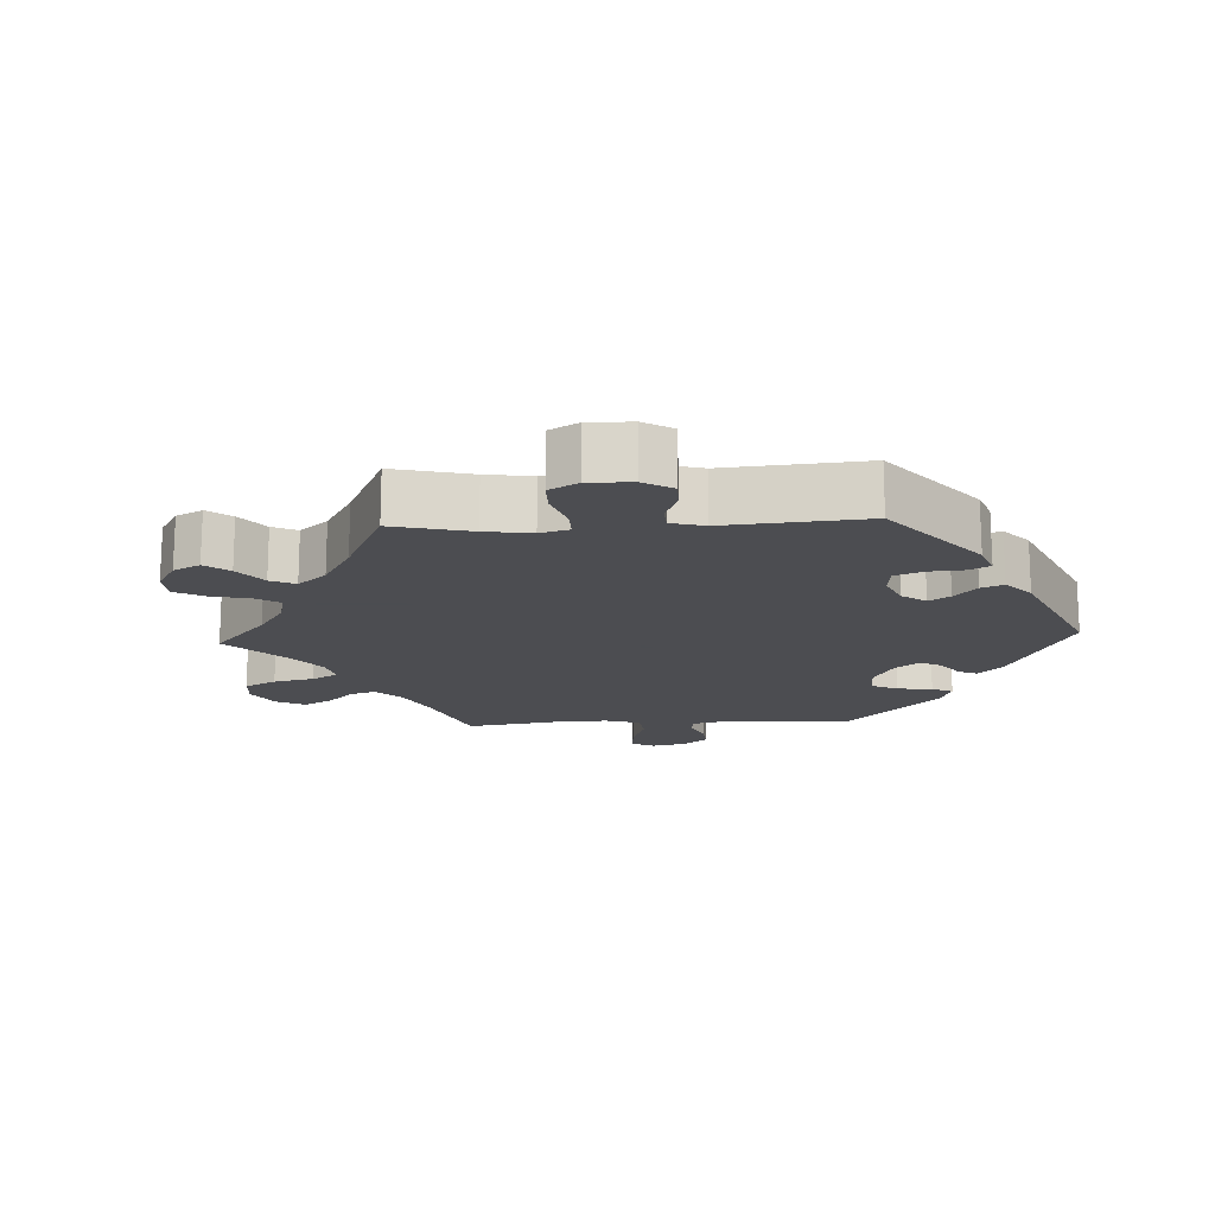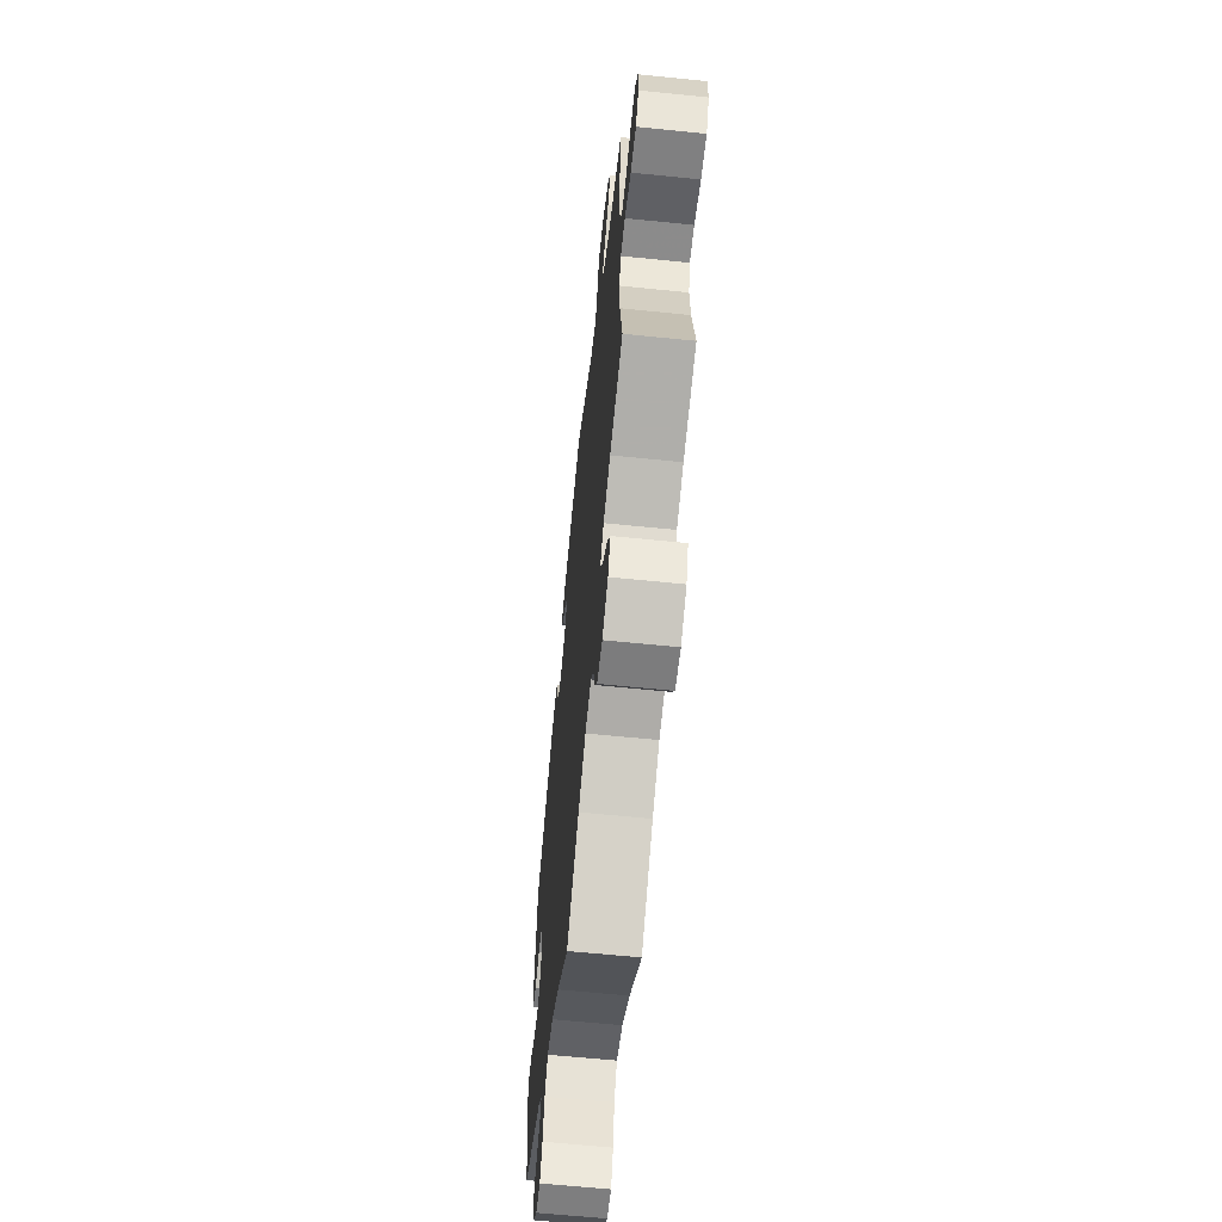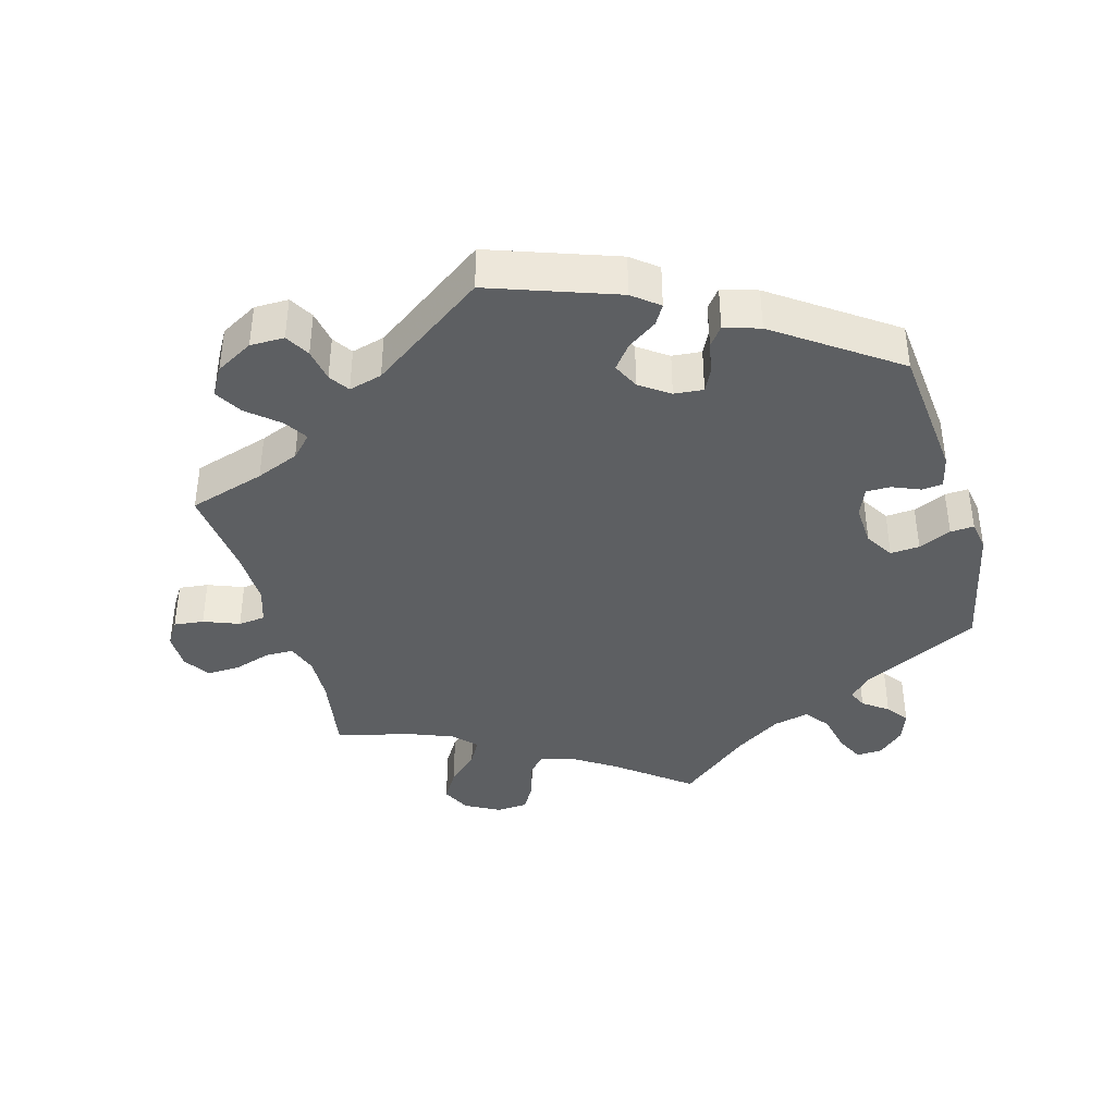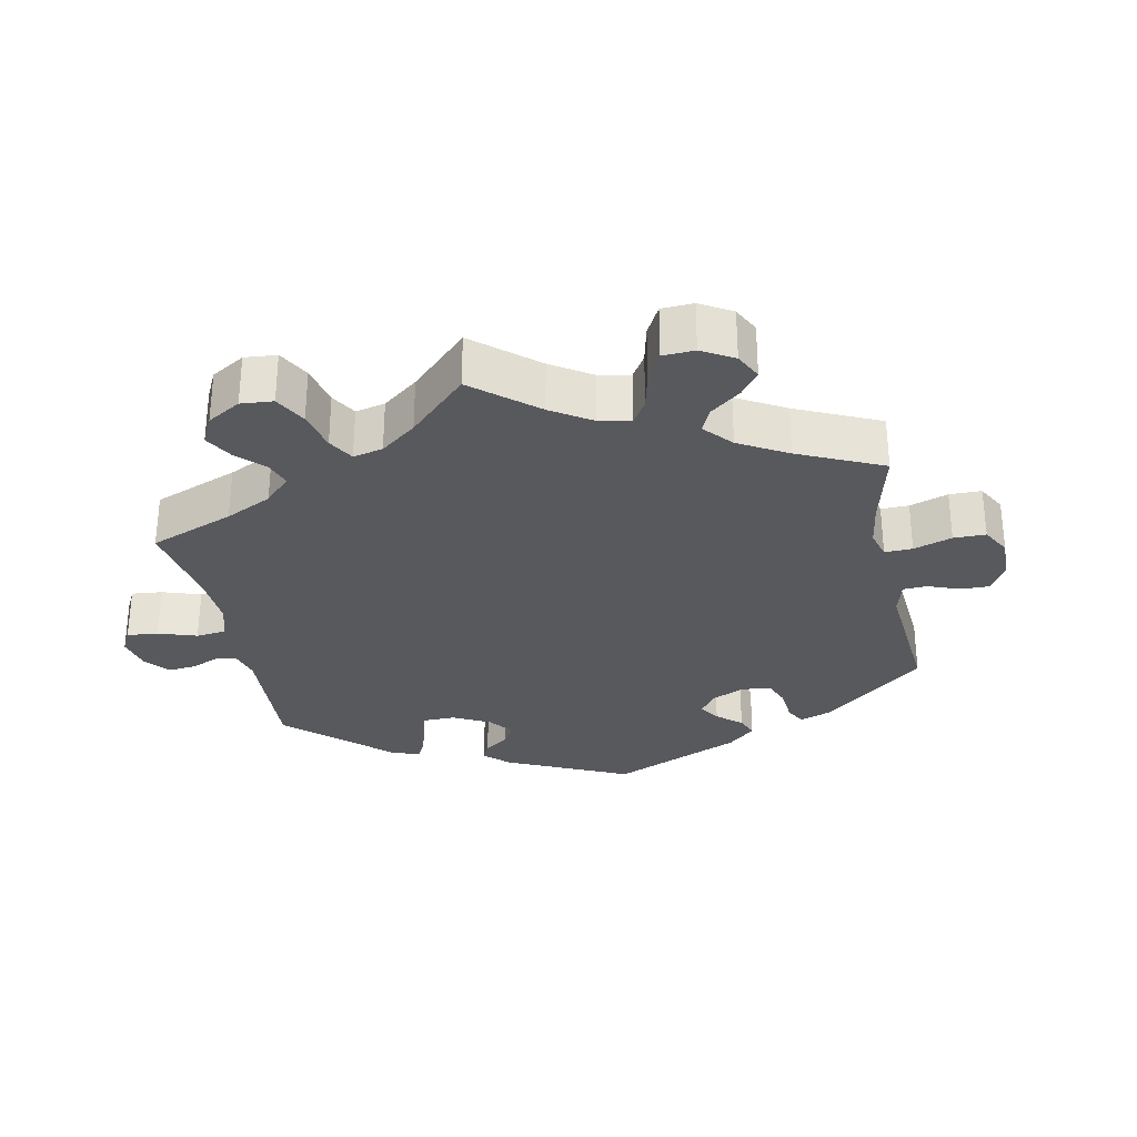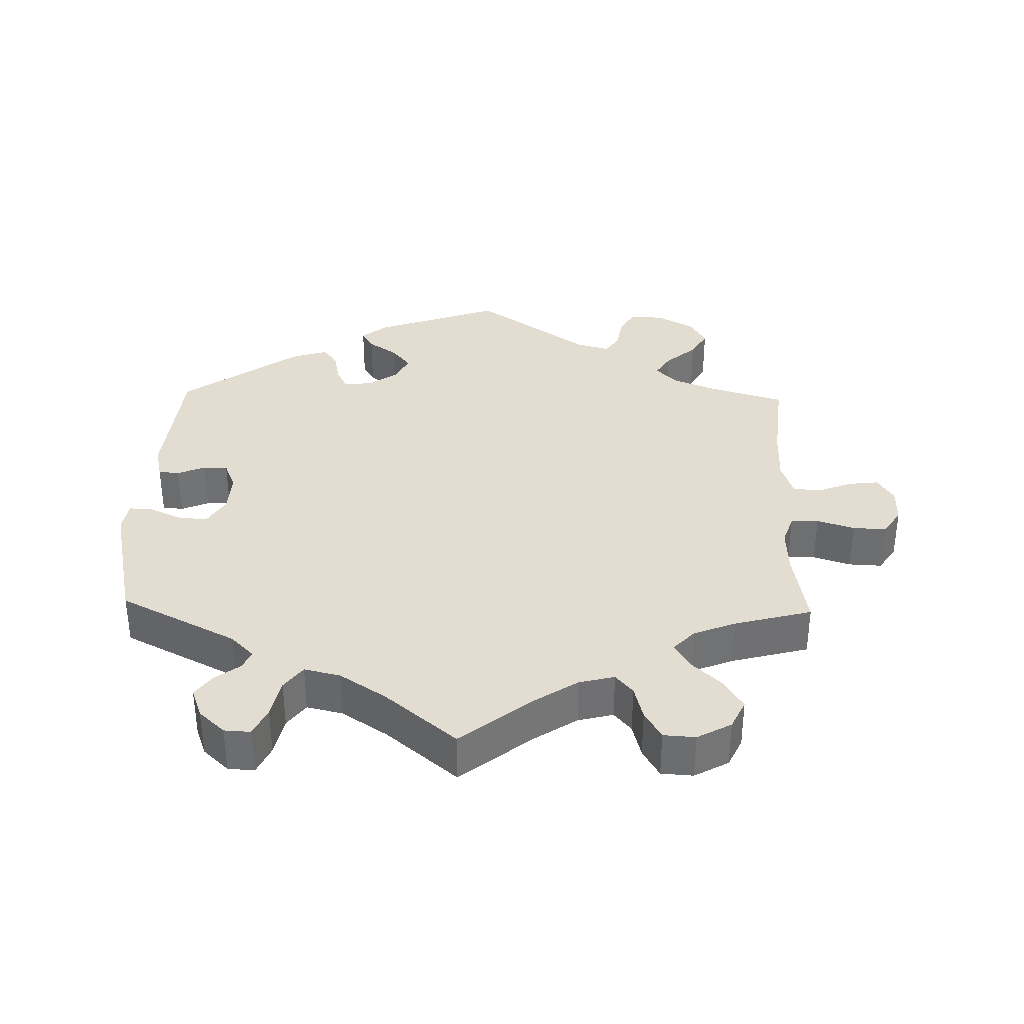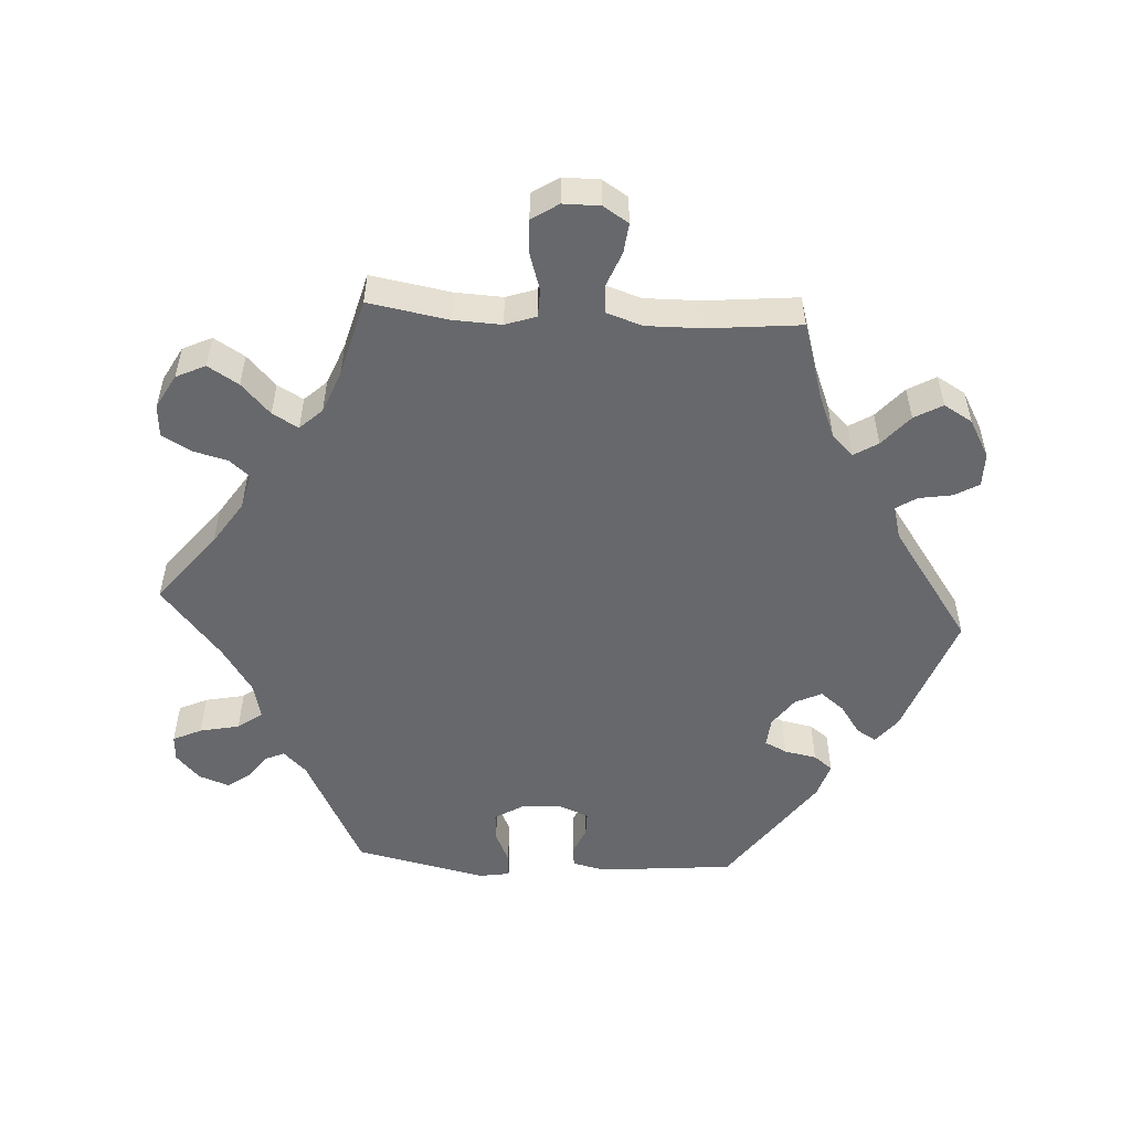
<metadata>
{"format":"obj","ext":"obj","renderer":"f3d","projection":"perspective","resolution":1024,"background":"white","views":[{"elev":-16.1,"azim":-27.2,"up":"+Y"},{"elev":-62.5,"azim":-95.9,"up":"+Z"},{"elev":-39.5,"azim":16.0,"up":"+Y"},{"elev":-30.0,"azim":-108.8,"up":"+Y"},{"elev":35.4,"azim":-178.5,"up":"+Y"},{"elev":-52.3,"azim":-93.4,"up":"+Y"}]}
</metadata>
<code>
v -0.481 0.07 -0.174
v -0.478 0.07 -0.106
v -0.493 0.07 -0.062
v -0.533 0.07 -0.061
v -0.587 0.07 -0.078
v -0.635 0.07 -0.08
v -0.66 0.07 -0.042
v -0.66 0.07 0.011
v -0.637 0.07 0.047
v -0.594 0.07 0.042
v -0.543 0.07 0.022
v -0.504 0.07 0.026
v -0.487 0.07 0.077
v -0.488 0.07 0.157
v -0.501 0.07 0.289
v -0.391 0.07 0.322
v -0.329 0.07 0.347
v -0.299 0.07 0.378
v -0.32 0.07 0.412
v -0.364 0.07 0.45
v -0.387 0.07 0.49
v -0.363 0.07 0.531
v -0.309 0.07 0.561
v -0.26 0.07 0.561
v -0.24 0.07 0.526
v -0.232 0.07 0.478
v -0.213 0.07 0.449
v -0.165 0.07 0.462
v 0 0.07 0.578
v 0.181 0.07 0.513
v 0.218 0.07 0.483
v 0.201 0.07 0.455
v 0.159 0.07 0.426
v 0.132 0.07 0.392
v 0.15 0.07 0.354
v 0.192 0.07 0.324
v 0.234 0.07 0.32
v 0.25 0.07 0.352
v 0.259 0.07 0.398
v 0.28 0.07 0.425
v 0.331 0.07 0.409
v 0.5 0.07 0.289
v 0.518 0.07 0.094
v 0.507 0.07 0.047
v 0.477 0.07 0.044
v 0.437 0.07 0.061
v 0.402 0.07 0.061
v 0.385 0.07 0.02
v 0.388 0.07 -0.04
v 0.413 0.07 -0.081
v 0.455 0.07 -0.078
v 0.502 0.07 -0.057
v 0.536 0.07 -0.055
v 0.543 0.07 -0.099
v 0.501 0.07 -0.288
v 0.332 0.07 -0.373
v 0.299 0.07 -0.406
v 0.311 0.07 -0.433
v 0.347 0.07 -0.46
v 0.37 0.07 -0.492
v 0.354 0.07 -0.535
v 0.317 0.07 -0.569
v 0.279 0.07 -0.571
v 0.26 0.07 -0.53
v 0.248 0.07 -0.473
v 0.222 0.07 -0.438
v 0.17 0.07 -0.45
v 0.104 0.07 -0.493
v 0.001 0.07 -0.578
v -0.101 0.07 -0.497
v -0.163 0.07 -0.456
v -0.214 0.07 -0.443
v -0.239 0.07 -0.472
v -0.252 0.07 -0.522
v -0.276 0.07 -0.563
v -0.322 0.07 -0.566
v -0.371 0.07 -0.539
v -0.391 0.07 -0.497
v -0.364 0.07 -0.453
v -0.32 0.07 -0.412
v -0.299 0.07 -0.375
v -0.329 0.07 -0.343
v -0.389 0.07 -0.319
v -0.501 0.07 -0.289
v -0.481 0 -0.174
v -0.478 0 -0.106
v -0.493 0 -0.062
v -0.533 0 -0.061
v -0.587 0 -0.078
v -0.635 0 -0.08
v -0.66 0 -0.042
v -0.66 0 0.011
v -0.637 0 0.047
v -0.594 0 0.042
v -0.543 0 0.022
v -0.504 0 0.026
v -0.487 0 0.077
v -0.488 0 0.157
v -0.501 0 0.289
v -0.391 0 0.322
v -0.329 0 0.347
v -0.299 0 0.378
v -0.32 0 0.412
v -0.364 0 0.45
v -0.387 0 0.49
v -0.363 0 0.531
v -0.309 0 0.561
v -0.26 0 0.561
v -0.24 0 0.526
v -0.232 0 0.478
v -0.213 0 0.449
v -0.165 0 0.462
v 0 0 0.578
v 0.181 0 0.513
v 0.218 0 0.483
v 0.201 0 0.455
v 0.159 0 0.426
v 0.132 0 0.392
v 0.15 0 0.354
v 0.192 0 0.324
v 0.234 0 0.32
v 0.25 0 0.352
v 0.259 0 0.398
v 0.28 0 0.425
v 0.331 0 0.409
v 0.5 0 0.289
v 0.518 0 0.094
v 0.507 0 0.047
v 0.477 0 0.044
v 0.437 0 0.061
v 0.402 0 0.061
v 0.385 0 0.02
v 0.388 0 -0.04
v 0.413 0 -0.081
v 0.455 0 -0.078
v 0.502 0 -0.057
v 0.536 0 -0.055
v 0.543 0 -0.099
v 0.501 0 -0.288
v 0.332 0 -0.373
v 0.299 0 -0.406
v 0.311 0 -0.433
v 0.347 0 -0.46
v 0.37 0 -0.492
v 0.354 0 -0.535
v 0.317 0 -0.569
v 0.279 0 -0.571
v 0.26 0 -0.53
v 0.248 0 -0.473
v 0.222 0 -0.438
v 0.17 0 -0.45
v 0.104 0 -0.493
v 0.001 0 -0.578
v -0.101 0 -0.497
v -0.163 0 -0.456
v -0.214 0 -0.443
v -0.239 0 -0.472
v -0.252 0 -0.522
v -0.276 0 -0.563
v -0.322 0 -0.566
v -0.371 0 -0.539
v -0.391 0 -0.497
v -0.364 0 -0.453
v -0.32 0 -0.412
v -0.299 0 -0.375
v -0.329 0 -0.343
v -0.389 0 -0.319
v -0.501 0 -0.289
f 83 84 1
f 82 83 1 2
f 81 82 2 3
f 77 78 79 80
f 77 80 81
f 76 77 81
f 73 74 75 76
f 72 73 76 81
f 71 72 81 3
f 68 69 70
f 67 68 70 71
f 66 67 71 3
f 62 63 64 65
f 60 61 62 65
f 58 59 60 65
f 57 58 65 66
f 56 57 66 3
f 54 55 56 3
f 51 52 53 54
f 50 51 54
f 43 44 45 46
f 43 46 47
f 42 43 47
f 41 42 47
f 38 39 40 41
f 37 38 41 47
f 36 37 47 48
f 30 31 32 33
f 28 29 30 33
f 27 28 33 34
f 23 24 25 26
f 23 26 27
f 22 23 27
f 19 20 21 22
f 18 19 22 27
f 17 18 27 34
f 14 15 16
f 13 14 16 17
f 12 13 17 34
f 8 9 10 11
f 6 7 8 11
f 4 5 6 11
f 3 4 11 12
f 50 54 3 12
f 35 36 48 49
f 12 34 35
f 12 35 49
f 12 49 50
f 85 168 167
f 86 85 167 166
f 87 86 166 165
f 164 163 162 161
f 165 164 161
f 165 161 160
f 160 159 158 157
f 165 160 157 156
f 87 165 156 155
f 154 153 152
f 155 154 152 151
f 87 155 151 150
f 149 148 147 146
f 149 146 145 144
f 149 144 143 142
f 150 149 142 141
f 87 150 141 140
f 87 140 139 138
f 138 137 136 135
f 138 135 134
f 130 129 128 127
f 131 130 127
f 131 127 126
f 131 126 125
f 125 124 123 122
f 131 125 122 121
f 132 131 121 120
f 117 116 115 114
f 117 114 113 112
f 118 117 112 111
f 110 109 108 107
f 111 110 107
f 111 107 106
f 106 105 104 103
f 111 106 103 102
f 118 111 102 101
f 100 99 98
f 101 100 98 97
f 118 101 97 96
f 95 94 93 92
f 95 92 91 90
f 95 90 89 88
f 96 95 88 87
f 96 87 138 134
f 133 132 120 119
f 119 118 96
f 133 119 96
f 134 133 96
f 1 85 86 2
f 2 86 87 3
f 3 87 88 4
f 4 88 89 5
f 5 89 90 6
f 6 90 91 7
f 7 91 92 8
f 8 92 93 9
f 9 93 94 10
f 10 94 95 11
f 11 95 96 12
f 12 96 97 13
f 13 97 98 14
f 14 98 99 15
f 15 99 100 16
f 16 100 101 17
f 17 101 102 18
f 18 102 103 19
f 19 103 104 20
f 20 104 105 21
f 21 105 106 22
f 22 106 107 23
f 23 107 108 24
f 24 108 109 25
f 25 109 110 26
f 26 110 111 27
f 27 111 112 28
f 28 112 113 29
f 29 113 114 30
f 30 114 115 31
f 31 115 116 32
f 32 116 117 33
f 33 117 118 34
f 34 118 119 35
f 35 119 120 36
f 36 120 121 37
f 37 121 122 38
f 38 122 123 39
f 39 123 124 40
f 40 124 125 41
f 41 125 126 42
f 42 126 127 43
f 43 127 128 44
f 44 128 129 45
f 45 129 130 46
f 46 130 131 47
f 47 131 132 48
f 48 132 133 49
f 49 133 134 50
f 50 134 135 51
f 51 135 136 52
f 52 136 137 53
f 53 137 138 54
f 54 138 139 55
f 55 139 140 56
f 56 140 141 57
f 57 141 142 58
f 58 142 143 59
f 59 143 144 60
f 60 144 145 61
f 61 145 146 62
f 62 146 147 63
f 63 147 148 64
f 64 148 149 65
f 65 149 150 66
f 66 150 151 67
f 67 151 152 68
f 68 152 153 69
f 69 153 154 70
f 70 154 155 71
f 71 155 156 72
f 72 156 157 73
f 73 157 158 74
f 74 158 159 75
f 75 159 160 76
f 76 160 161 77
f 77 161 162 78
f 78 162 163 79
f 79 163 164 80
f 80 164 165 81
f 81 165 166 82
f 82 166 167 83
f 83 167 168 84
f 84 168 85 1

</code>
